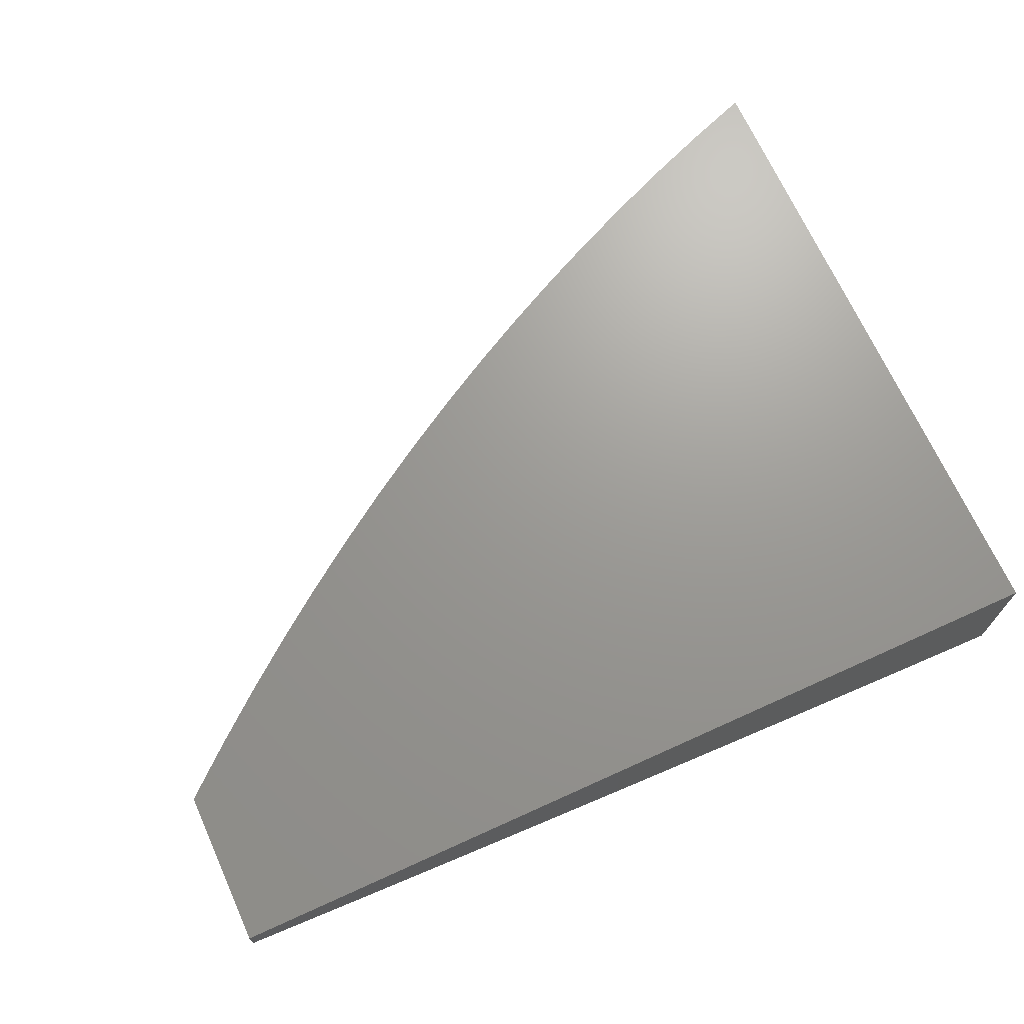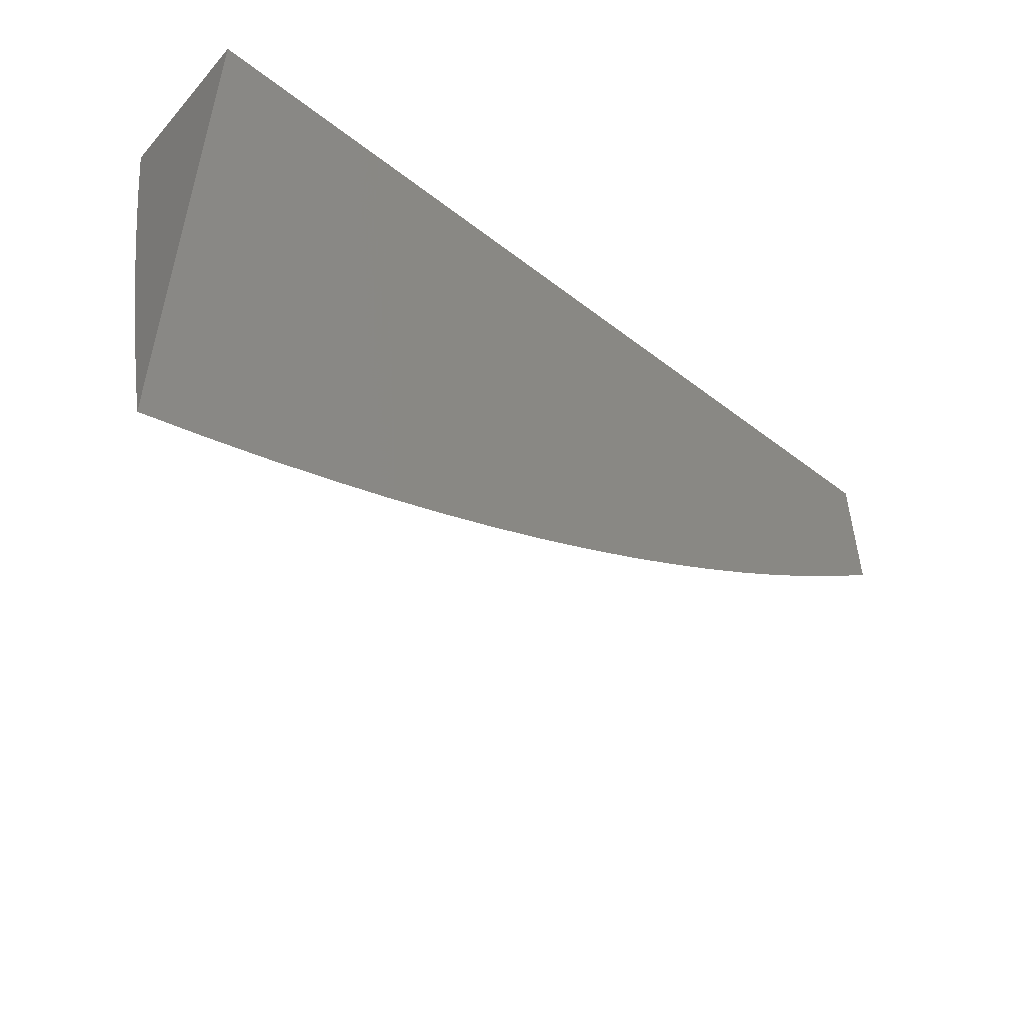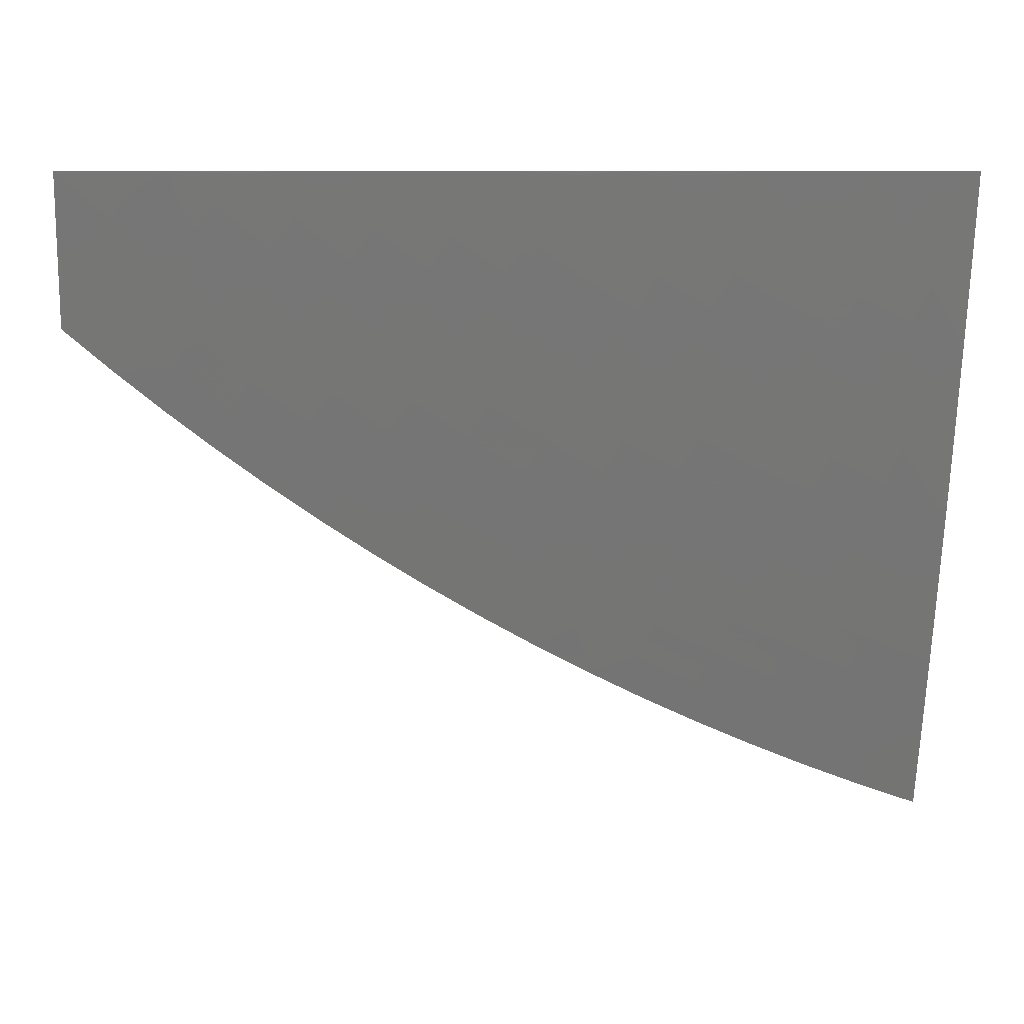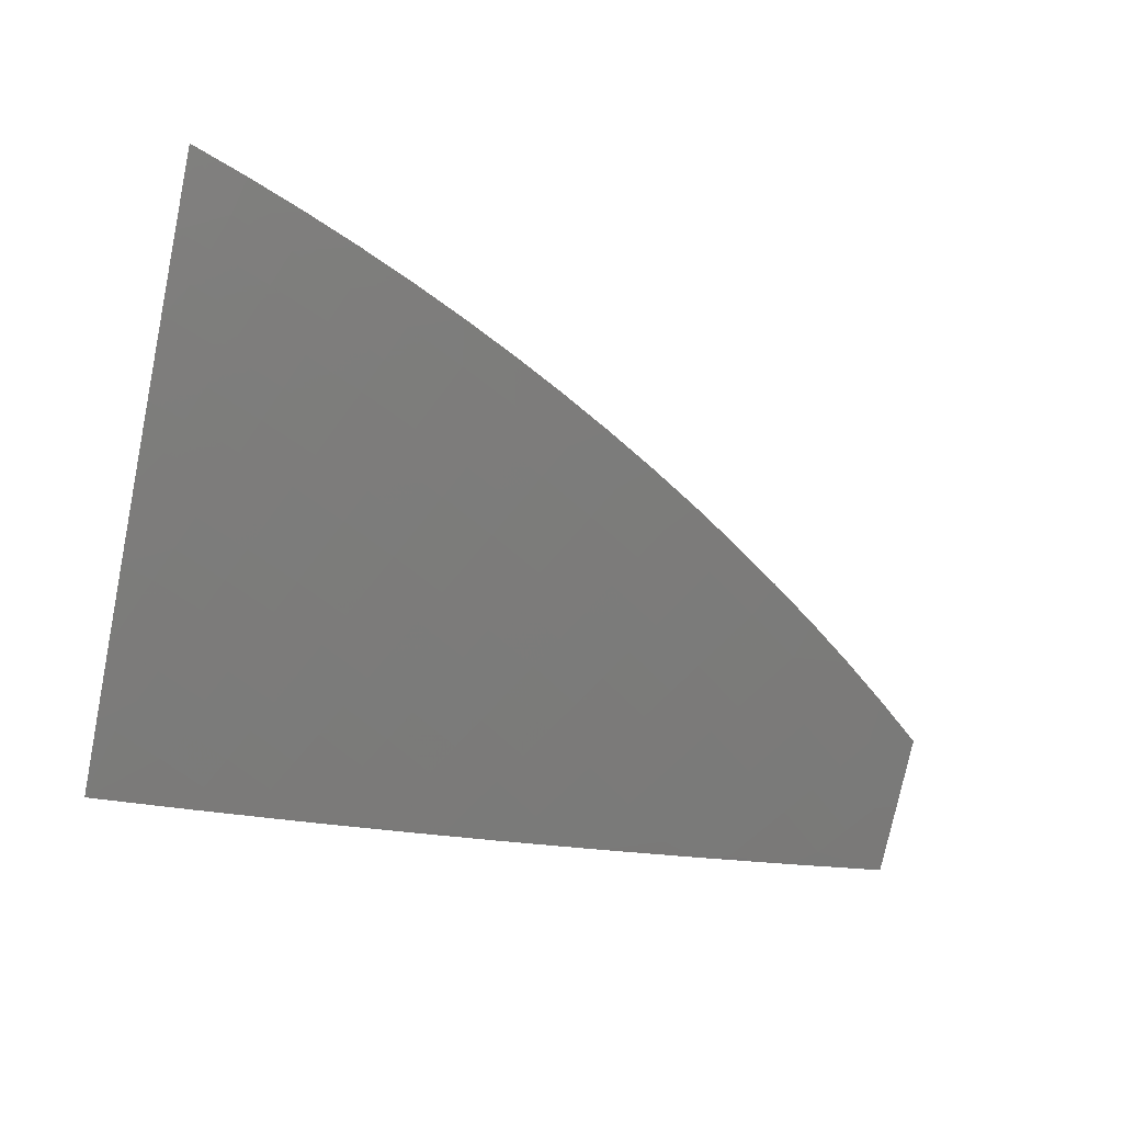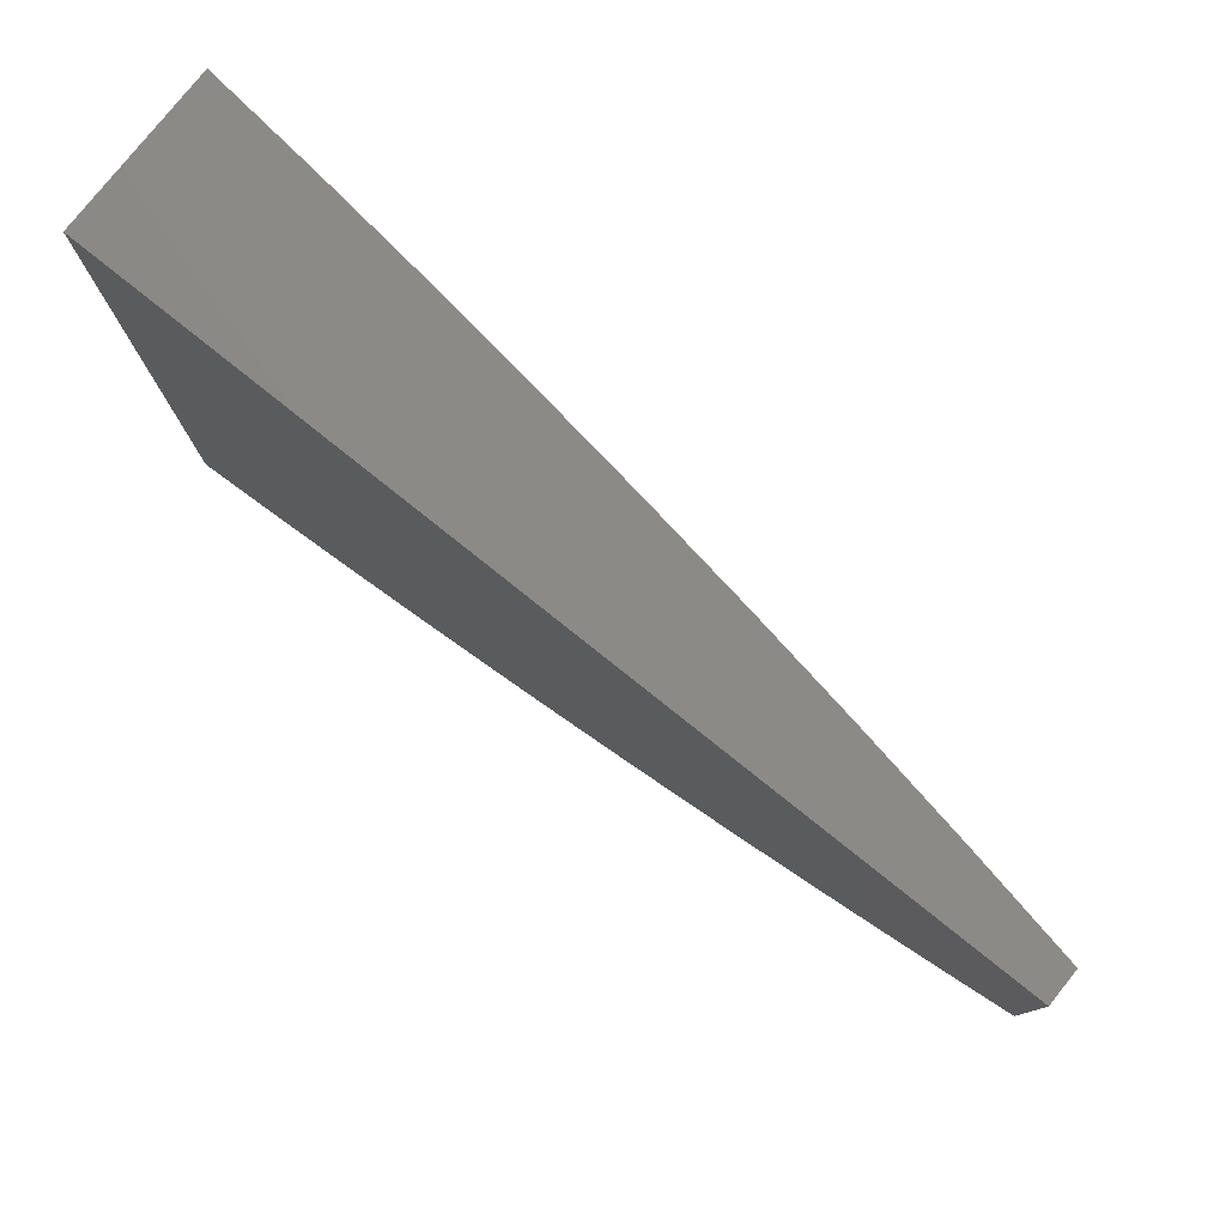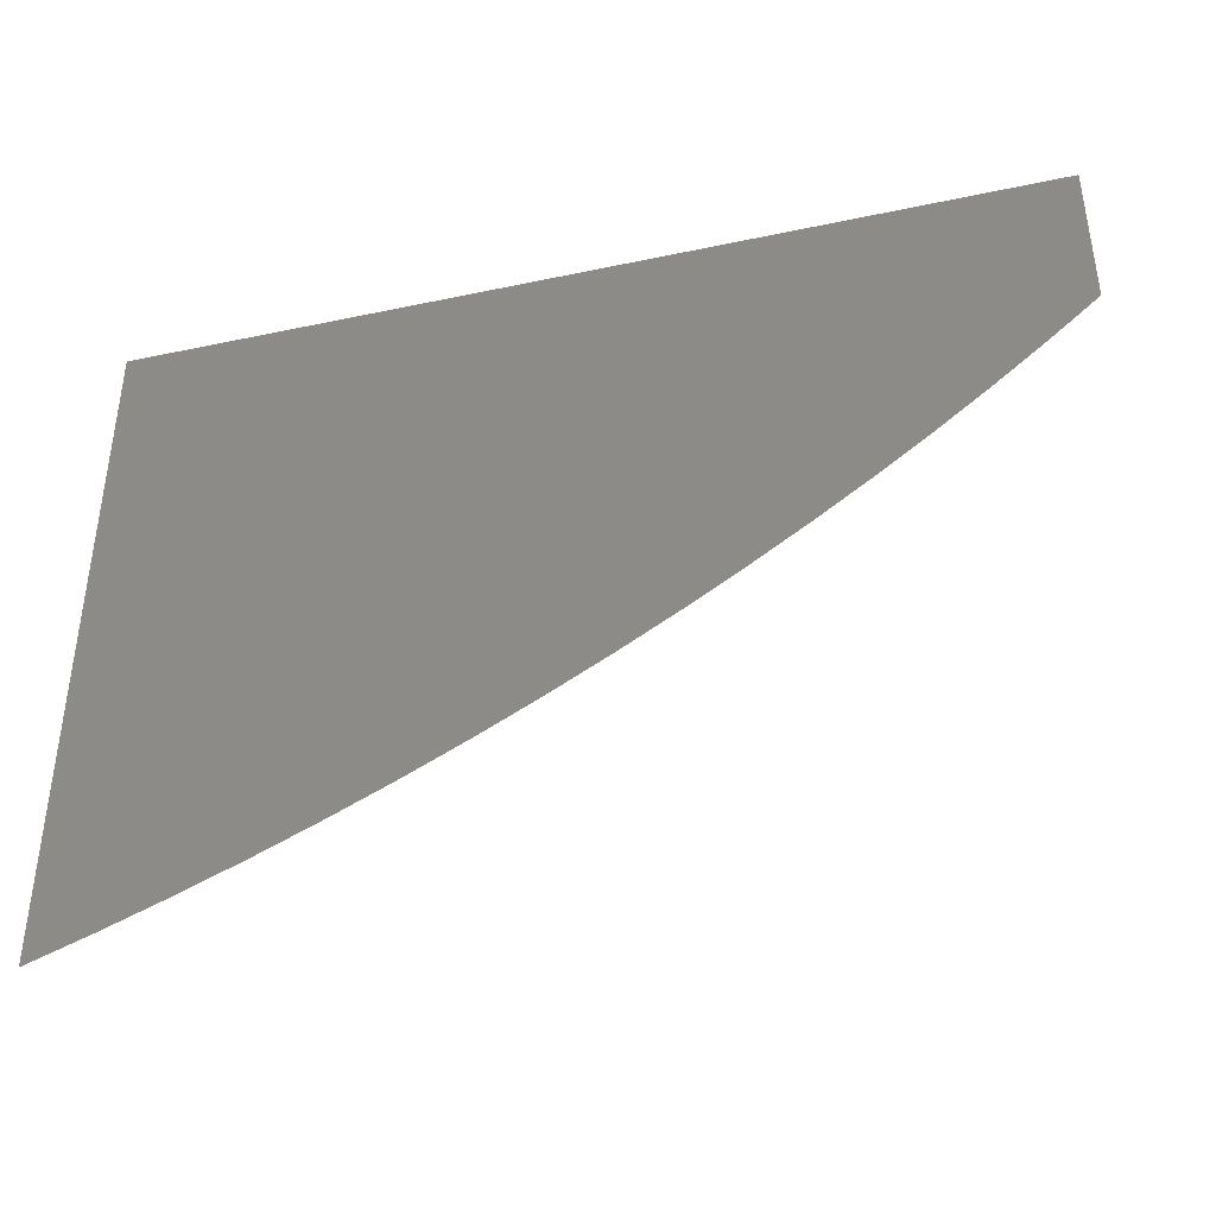
<metadata>
{"format":"stl","ext":"stl","renderer":"f3d","projection":"perspective","resolution":1024,"background":"white","views":[{"elev":69.7,"azim":155.6,"up":"+Z"},{"elev":-53.7,"azim":-39.4,"up":"+Y"},{"elev":8.7,"azim":173.7,"up":"+Y"},{"elev":-63.5,"azim":-11.8,"up":"+Z"},{"elev":78.8,"azim":38.6,"up":"+Y"},{"elev":-41.3,"azim":14.5,"up":"+Y"}]}
</metadata>
<code>
# stl→obj: 185 verts, 366 faces
v 2 -2.088 -11.02
v 2 -2.176 -11
v 1.941 -2.168 -11.01
v 1.945 -2.223 -11
v 1.88 -2.22 -11.01
v 1.889 -2.269 -11
v 1.817 -2.269 -11.01
v 1.831 -2.313 -11
v 1.752 -2.317 -11.01
v 1.773 -2.357 -11
v 1.687 -2.363 -11.01
v 1.713 -2.398 -11
v 1.653 -2.439 -11
v 1.62 -2.407 -11.01
v 1.591 -2.477 -11
v 1.552 -2.449 -11.01
v 1.528 -2.515 -11
v 1.484 -2.49 -11.01
v 1.465 -2.551 -11
v 1.414 -2.528 -11.01
v 1.401 -2.585 -11
v 1.344 -2.564 -11.01
v 1.336 -2.617 -11
v 1.273 -2.599 -11.01
v 1.27 -2.649 -11
v 1.202 -2.631 -11.01
v 1.204 -2.678 -11
v 1.13 -2.661 -11.01
v 1.136 -2.706 -11
v 1.058 -2.689 -11.01
v 1.068 -2.732 -11
v 1 -2.757 -11
v 1 -2.663 -11.03
v 1.042 -2.649 -11.03
v 1.113 -2.621 -11.03
v 1.184 -2.591 -11.03
v 1.254 -2.559 -11.03
v 1.324 -2.525 -11.03
v 1.393 -2.49 -11.03
v 1.461 -2.452 -11.03
v 1.529 -2.412 -11.03
v 1.596 -2.371 -11.03
v 1.661 -2.327 -11.03
v 1.726 -2.282 -11.03
v 1.789 -2.235 -11.03
v 1.851 -2.186 -11.03
v 1.912 -2.135 -11.03
v 1.971 -2.083 -11.03
v 1.882 -2.102 -11.04
v 1.941 -2.051 -11.04
v 1.853 -2.07 -11.05
v 1.911 -2.019 -11.05
v 1.876 -2 -11.06
v 2 -2 -11.04
v 1.026 -2.608 -11.04
v 1 -2.569 -11.05
v 1.01 -2.567 -11.05
v 1.062 -2.5 -11.06
v 1.079 -2.54 -11.05
v 1.147 -2.511 -11.05
v 1.166 -2.551 -11.04
v 1.235 -2.52 -11.04
v 1 -2.475 -11.07
v 1.044 -2.459 -11.07
v 1.129 -2.471 -11.06
v 1.111 -2.431 -11.07
v 1.196 -2.441 -11.06
v 1.177 -2.401 -11.07
v 1.263 -2.409 -11.06
v 1.242 -2.37 -11.07
v 1.329 -2.375 -11.06
v 1.307 -2.336 -11.07
v 1.394 -2.339 -11.06
v 1.371 -2.301 -11.07
v 1.458 -2.301 -11.06
v 1.435 -2.264 -11.07
v 1.522 -2.261 -11.06
v 1.497 -2.225 -11.07
v 1.584 -2.22 -11.06
v 1.559 -2.184 -11.07
v 1.646 -2.176 -11.06
v 1.619 -2.141 -11.07
v 1.706 -2.132 -11.06
v 1.679 -2.097 -11.07
v 1.766 -2.085 -11.06
v 1.737 -2.051 -11.07
v 1.824 -2.037 -11.06
v 1.794 -2.004 -11.07
v 1.751 -2 -11.08
v 1.709 -2.018 -11.09
v 1.651 -2.063 -11.09
v 1.624 -2.028 -11.1
v 1.566 -2.071 -11.1
v 1.54 -2.036 -11.11
v 1.482 -2.076 -11.11
v 1.456 -2.04 -11.12
v 1.399 -2.079 -11.12
v 1.374 -2.042 -11.13
v 1.317 -2.078 -11.13
v 1.293 -2.041 -11.14
v 1.236 -2.074 -11.14
v 1.214 -2.037 -11.15
v 1.157 -2.068 -11.15
v 1.136 -2.03 -11.16
v 1.079 -2.059 -11.16
v 1.126 -2 -11.17
v 1 -2 -11.18
v 1.022 -2.086 -11.16
v 1 -2.095 -11.16
v 1.042 -2.126 -11.15
v 1 -2.19 -11.14
v 1.061 -2.165 -11.14
v 1.001 -2.192 -11.14
v 1.08 -2.204 -11.13
v 1.02 -2.232 -11.13
v 1.1 -2.244 -11.12
v 1.038 -2.272 -11.12
v 1.119 -2.283 -11.11
v 1.056 -2.312 -11.11
v 1.138 -2.323 -11.1
v 1.074 -2.352 -11.1
v 1.158 -2.362 -11.09
v 1.093 -2.391 -11.09
v 1.027 -2.419 -11.09
v 1 -2.38 -11.1
v 1.01 -2.379 -11.1
v 1 -2.285 -11.12
v 1.251 -2 -11.15
v 1.377 -2 -11.14
v 1.35 -2.006 -11.14
v 1.27 -2.004 -11.15
v 1.502 -2 -11.12
v 1.431 -2.005 -11.13
v 1.627 -2 -11.1
v 1.513 -2.001 -11.12
v 1.823 -2.152 -11.04
v 1.761 -2.2 -11.04
v 1.699 -2.247 -11.04
v 1.636 -2.291 -11.04
v 1.571 -2.334 -11.04
v 1.505 -2.375 -11.04
v 1.439 -2.414 -11.04
v 1.372 -2.451 -11.04
v 1.304 -2.486 -11.04
v 1.794 -2.119 -11.05
v 1.734 -2.166 -11.05
v 1.672 -2.212 -11.05
v 1.61 -2.256 -11.05
v 1.546 -2.298 -11.05
v 1.482 -2.338 -11.05
v 1.416 -2.376 -11.05
v 1.35 -2.413 -11.05
v 1.283 -2.448 -11.05
v 1.215 -2.48 -11.05
v 1.593 -2.106 -11.09
v 1.533 -2.148 -11.09
v 1.473 -2.188 -11.09
v 1.411 -2.226 -11.09
v 1.349 -2.263 -11.09
v 1.286 -2.298 -11.09
v 1.222 -2.331 -11.09
v 1.508 -2.112 -11.1
v 1.423 -2.115 -11.11
v 1.341 -2.115 -11.12
v 1.259 -2.112 -11.13
v 1.178 -2.106 -11.14
v 1.1 -2.098 -11.15
v 1.448 -2.152 -11.1
v 1.388 -2.189 -11.1
v 1.326 -2.225 -11.1
v 1.264 -2.26 -11.1
v 1.202 -2.292 -11.1
v 1.364 -2.152 -11.11
v 1.281 -2.15 -11.12
v 1.2 -2.145 -11.13
v 1.12 -2.136 -11.14
v 1.304 -2.188 -11.11
v 1.243 -2.221 -11.11
v 1.181 -2.253 -11.11
v 1.221 -2.183 -11.12
v 1.14 -2.175 -11.13
v 1.161 -2.214 -11.12
v 1.096 -2.58 -11.04
v 1 -2 -11
v 2 -2 -11
f 1 2 3
f 3 2 4
f 3 4 5
f 5 4 6
f 5 6 7
f 7 6 8
f 7 8 9
f 9 8 10
f 9 10 11
f 11 10 12
f 11 12 13
f 11 13 14
f 14 13 15
f 14 15 16
f 16 15 17
f 16 17 18
f 18 17 19
f 18 19 20
f 20 19 21
f 20 21 22
f 22 21 23
f 22 23 24
f 24 23 25
f 24 25 26
f 26 25 27
f 26 27 28
f 28 27 29
f 28 29 30
f 30 29 31
f 30 31 32
f 32 33 30
f 30 33 34
f 30 34 28
f 28 34 35
f 28 35 26
f 26 35 36
f 26 36 24
f 24 36 37
f 24 37 22
f 22 37 38
f 22 38 20
f 20 38 39
f 20 39 18
f 18 39 40
f 18 40 16
f 16 40 41
f 16 41 14
f 14 41 42
f 14 42 11
f 11 42 43
f 11 43 9
f 9 43 44
f 9 44 7
f 7 44 45
f 7 45 5
f 5 45 46
f 5 46 3
f 3 46 47
f 3 47 48
f 48 47 49
f 48 49 50
f 50 49 51
f 50 51 52
f 52 51 53
f 52 53 54
f 34 33 55
f 55 33 56
f 55 56 57
f 57 56 58
f 57 58 59
f 59 58 60
f 59 60 61
f 61 60 62
f 61 62 37
f 37 62 38
f 56 63 58
f 58 63 64
f 58 64 65
f 65 64 66
f 65 66 67
f 67 66 68
f 67 68 69
f 69 68 70
f 69 70 71
f 71 70 72
f 71 72 73
f 73 72 74
f 73 74 75
f 75 74 76
f 75 76 77
f 77 76 78
f 77 78 79
f 79 78 80
f 79 80 81
f 81 80 82
f 81 82 83
f 83 82 84
f 83 84 85
f 85 84 86
f 85 86 87
f 87 86 88
f 87 88 53
f 53 88 89
f 89 88 86
f 89 86 90
f 90 86 91
f 90 91 92
f 92 91 93
f 92 93 94
f 94 93 95
f 94 95 96
f 96 95 97
f 96 97 98
f 98 97 99
f 98 99 100
f 100 99 101
f 100 101 102
f 102 101 103
f 102 103 104
f 104 103 105
f 104 105 106
f 106 105 107
f 107 105 108
f 107 108 109
f 109 108 110
f 109 110 111
f 111 110 112
f 111 112 113
f 113 112 114
f 113 114 115
f 115 114 116
f 115 116 117
f 117 116 118
f 117 118 119
f 119 118 120
f 119 120 121
f 121 120 122
f 121 122 123
f 123 122 68
f 123 68 66
f 64 63 124
f 124 63 125
f 124 125 126
f 126 125 119
f 126 119 121
f 125 127 119
f 119 127 117
f 117 127 115
f 115 127 111
f 115 111 113
f 106 128 104
f 104 128 102
f 129 130 128
f 128 130 131
f 128 131 102
f 102 131 100
f 132 133 129
f 129 133 98
f 129 98 130
f 130 98 100
f 130 100 131
f 134 135 132
f 132 135 96
f 132 96 133
f 133 96 98
f 89 90 134
f 134 90 92
f 134 92 94
f 52 54 50
f 50 54 1
f 50 1 48
f 48 1 3
f 49 47 136
f 136 47 46
f 136 46 137
f 137 46 45
f 137 45 138
f 138 45 44
f 138 44 139
f 139 44 43
f 139 43 140
f 140 43 42
f 140 42 141
f 141 42 41
f 141 41 142
f 142 41 40
f 142 40 143
f 143 40 39
f 143 39 144
f 144 39 38
f 144 38 62
f 85 87 51
f 51 87 53
f 51 49 145
f 145 49 136
f 145 136 146
f 146 136 137
f 146 137 147
f 147 137 138
f 147 138 148
f 148 138 139
f 148 139 149
f 149 139 140
f 149 140 150
f 150 140 141
f 150 141 151
f 151 141 142
f 151 142 152
f 152 142 143
f 152 143 153
f 153 143 144
f 153 144 154
f 154 144 62
f 154 62 60
f 83 85 145
f 145 85 51
f 83 145 146
f 91 86 84
f 81 83 146
f 81 146 147
f 91 84 155
f 155 84 82
f 155 82 156
f 156 82 80
f 156 80 157
f 157 80 78
f 157 78 158
f 158 78 76
f 158 76 159
f 159 76 74
f 159 74 160
f 160 74 72
f 160 72 161
f 161 72 70
f 161 70 122
f 122 70 68
f 79 81 147
f 79 147 148
f 91 155 93
f 93 155 162
f 93 162 95
f 95 162 163
f 95 163 97
f 97 163 164
f 97 164 99
f 99 164 165
f 99 165 101
f 101 165 166
f 101 166 103
f 103 166 167
f 103 167 105
f 105 167 108
f 162 155 156
f 96 135 94
f 94 135 134
f 77 79 148
f 77 148 149
f 162 156 168
f 168 156 157
f 168 157 169
f 169 157 158
f 169 158 170
f 170 158 159
f 170 159 171
f 171 159 160
f 171 160 172
f 172 160 161
f 172 161 120
f 120 161 122
f 75 77 149
f 75 149 150
f 162 168 163
f 163 168 173
f 163 173 164
f 164 173 174
f 164 174 165
f 165 174 175
f 165 175 166
f 166 175 176
f 166 176 167
f 167 176 110
f 167 110 108
f 173 168 169
f 73 75 150
f 73 150 151
f 173 169 177
f 177 169 170
f 177 170 178
f 178 170 171
f 178 171 179
f 179 171 172
f 179 172 118
f 118 172 120
f 71 73 151
f 71 151 152
f 173 177 174
f 174 177 180
f 174 180 175
f 175 180 181
f 175 181 176
f 176 181 112
f 176 112 110
f 180 177 178
f 69 71 152
f 69 152 153
f 180 178 182
f 182 178 179
f 182 179 116
f 116 179 118
f 67 69 153
f 67 153 154
f 180 182 181
f 181 182 114
f 181 114 112
f 114 182 116
f 61 37 36
f 65 67 154
f 65 154 60
f 61 36 183
f 183 36 35
f 183 35 55
f 55 35 34
f 58 65 60
f 126 121 123
f 64 124 66
f 66 124 123
f 124 126 123
f 57 59 183
f 183 59 61
f 57 183 55
f 107 109 184
f 184 109 111
f 184 111 127
f 127 125 184
f 184 125 63
f 184 63 56
f 56 33 184
f 184 33 32
f 32 31 184
f 184 31 29
f 184 29 27
f 27 25 184
f 184 25 23
f 184 23 21
f 21 19 184
f 184 19 17
f 184 17 15
f 15 13 184
f 184 13 12
f 184 12 10
f 10 8 184
f 184 8 6
f 184 6 185
f 185 6 4
f 185 4 2
f 54 53 185
f 185 53 184
f 184 53 89
f 184 89 134
f 134 132 184
f 184 132 129
f 184 129 128
f 128 106 184
f 184 106 107
f 2 1 185
f 185 1 54

</code>
